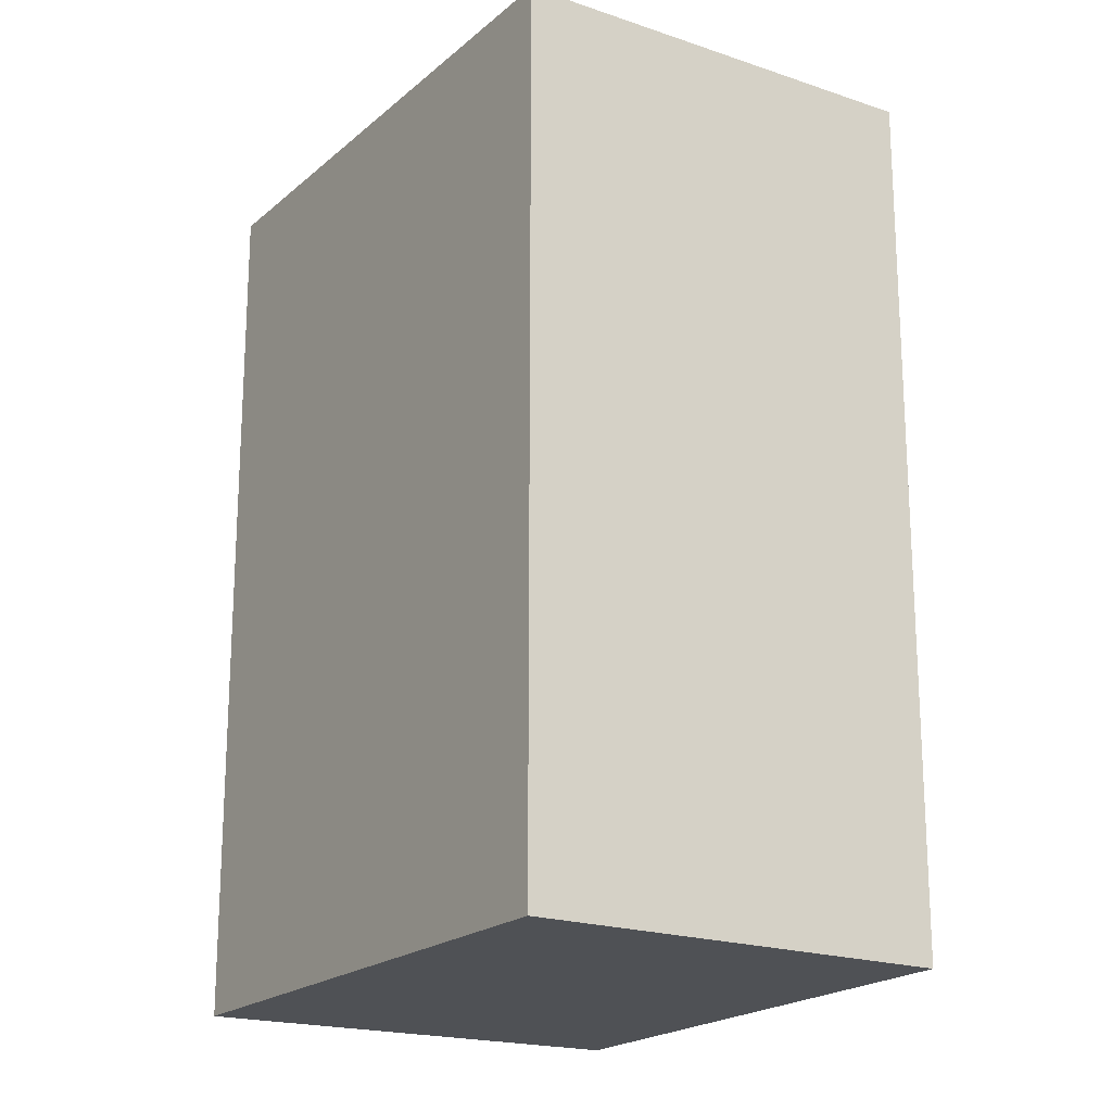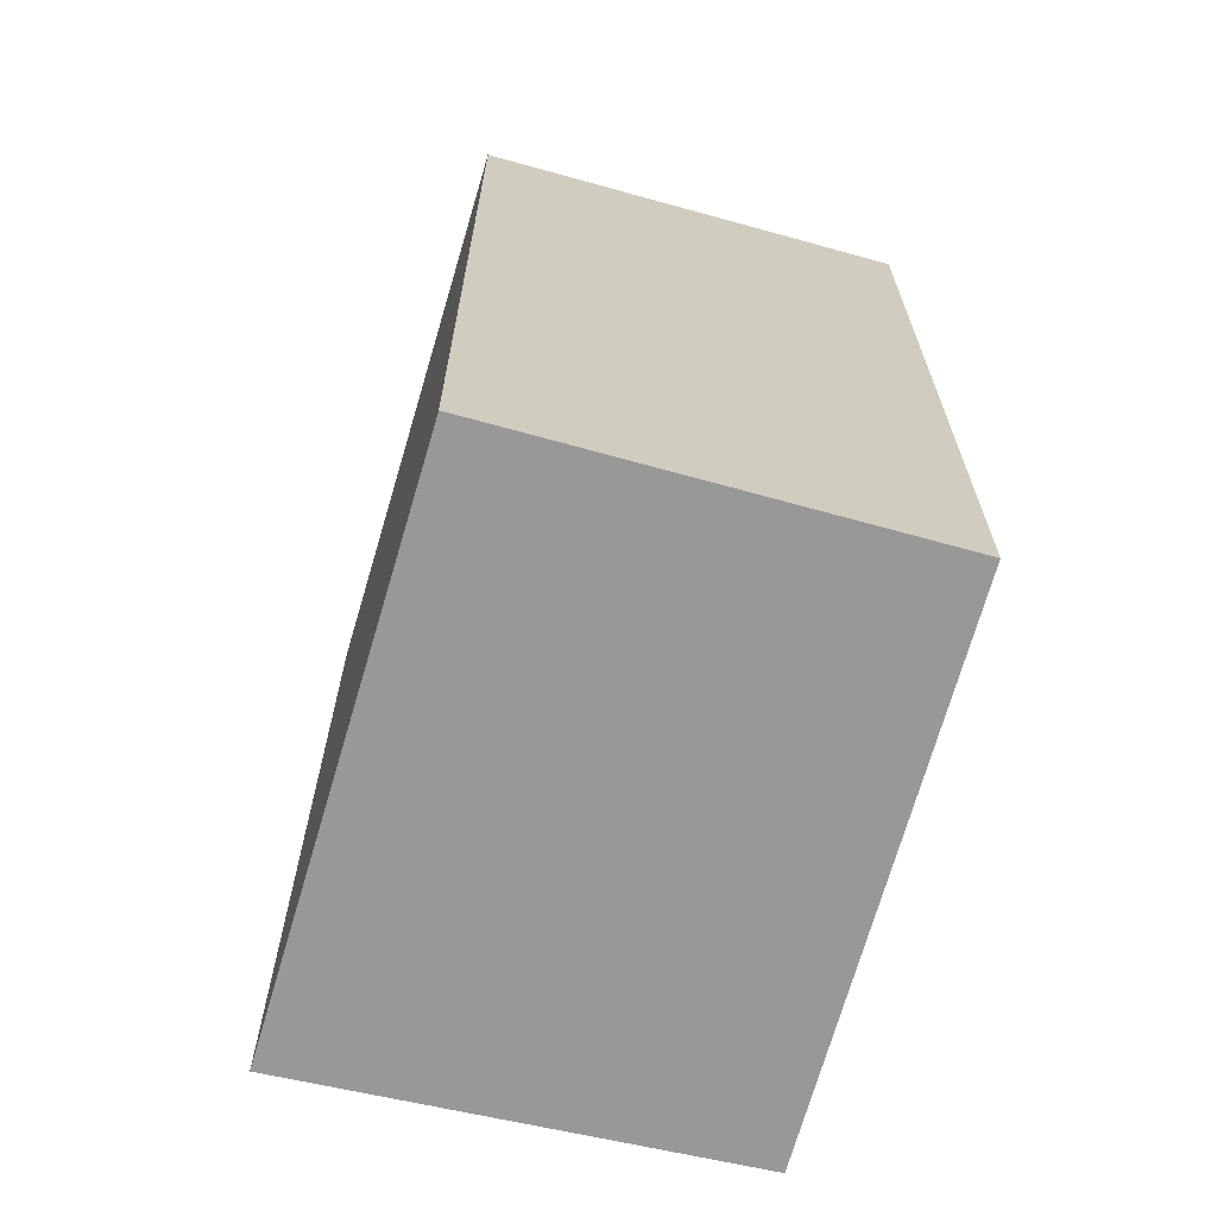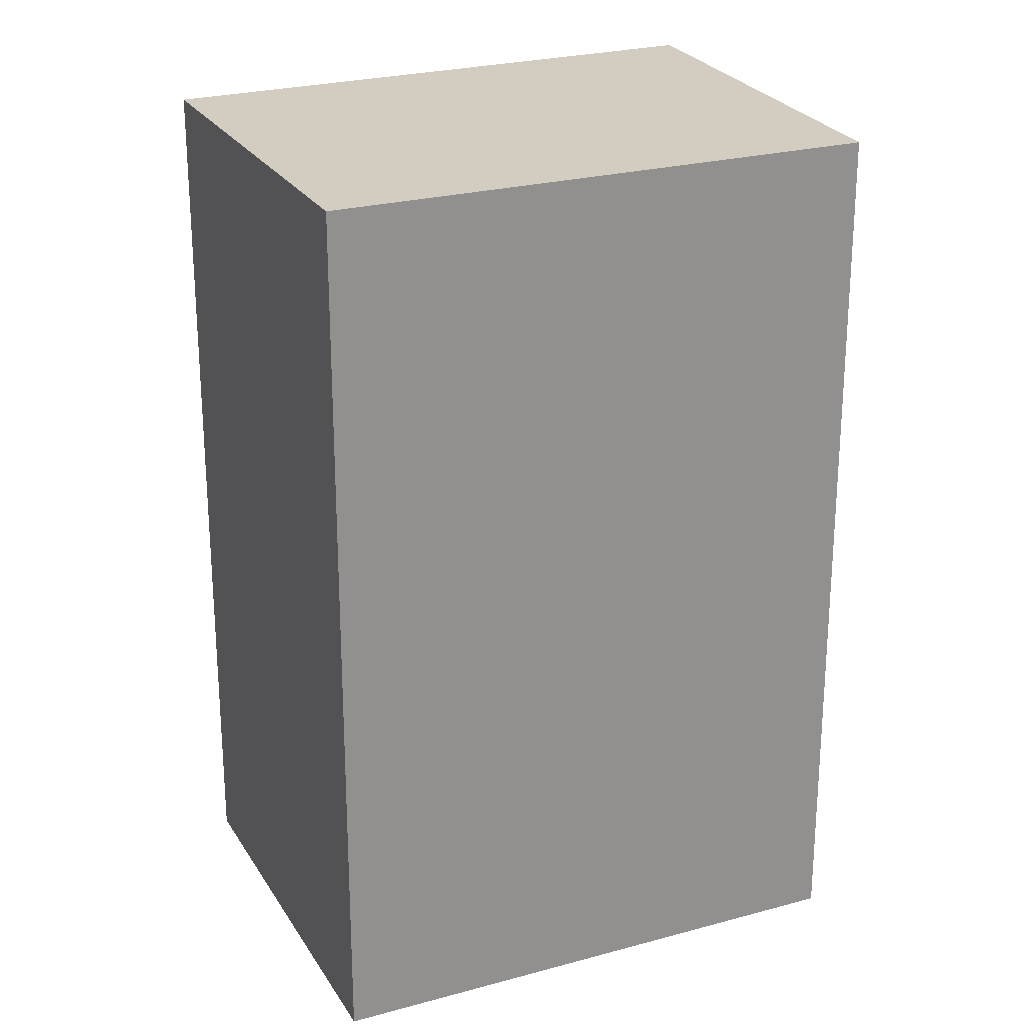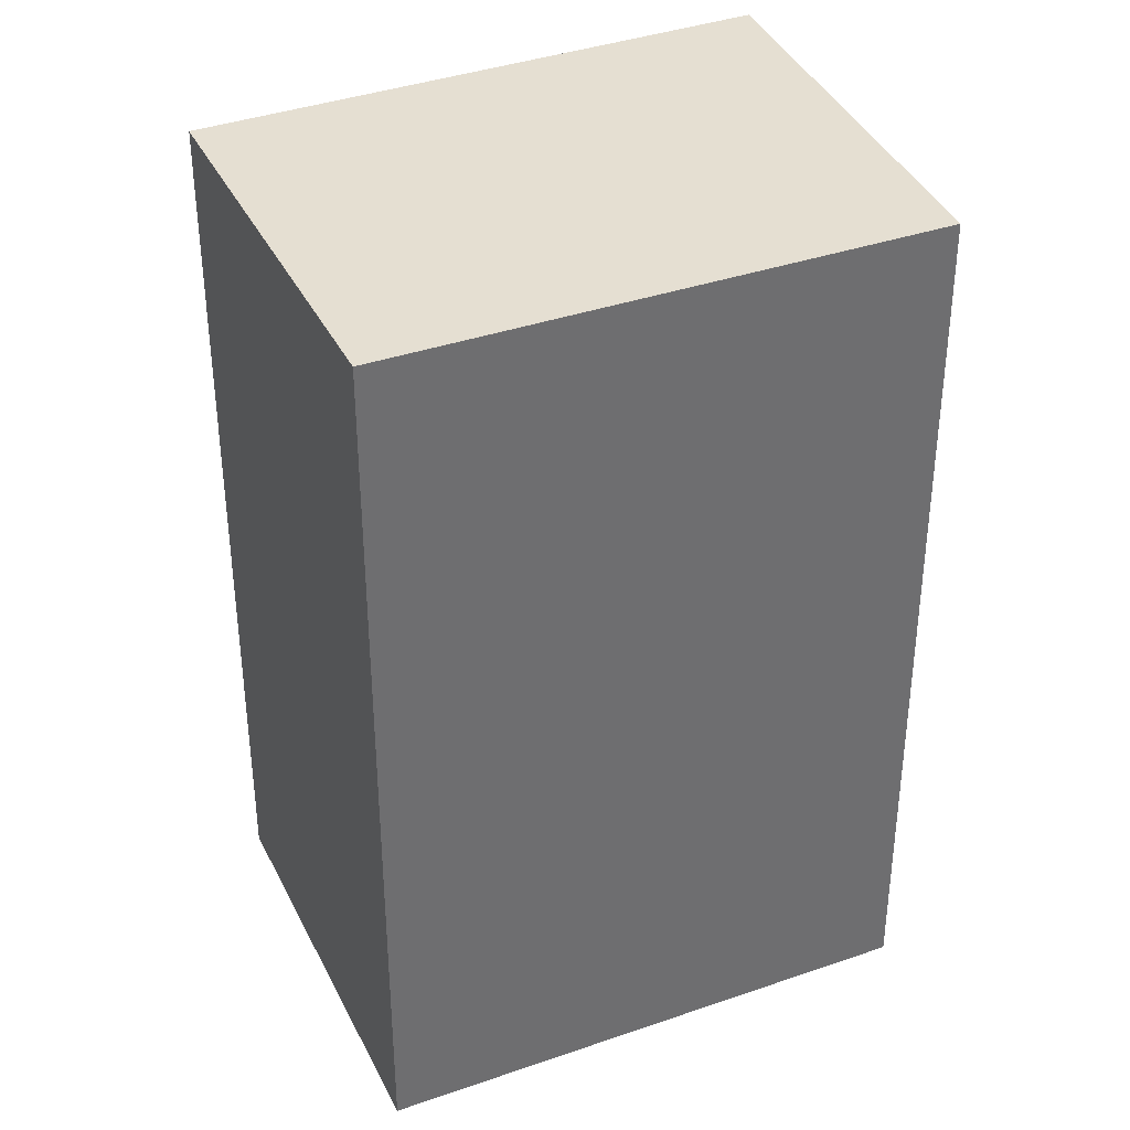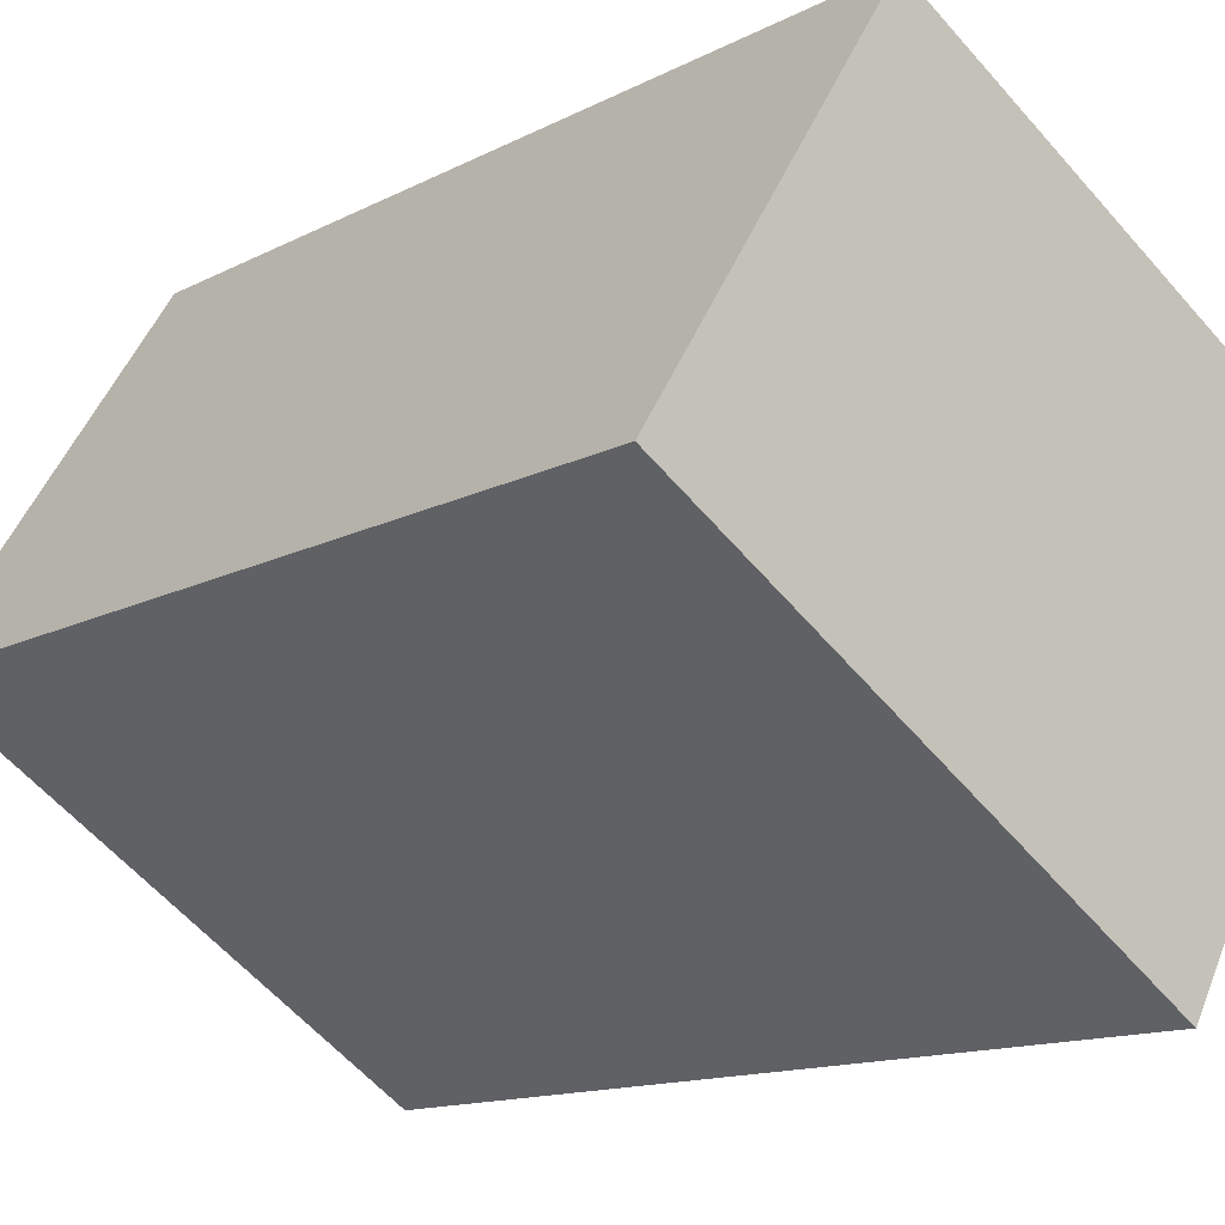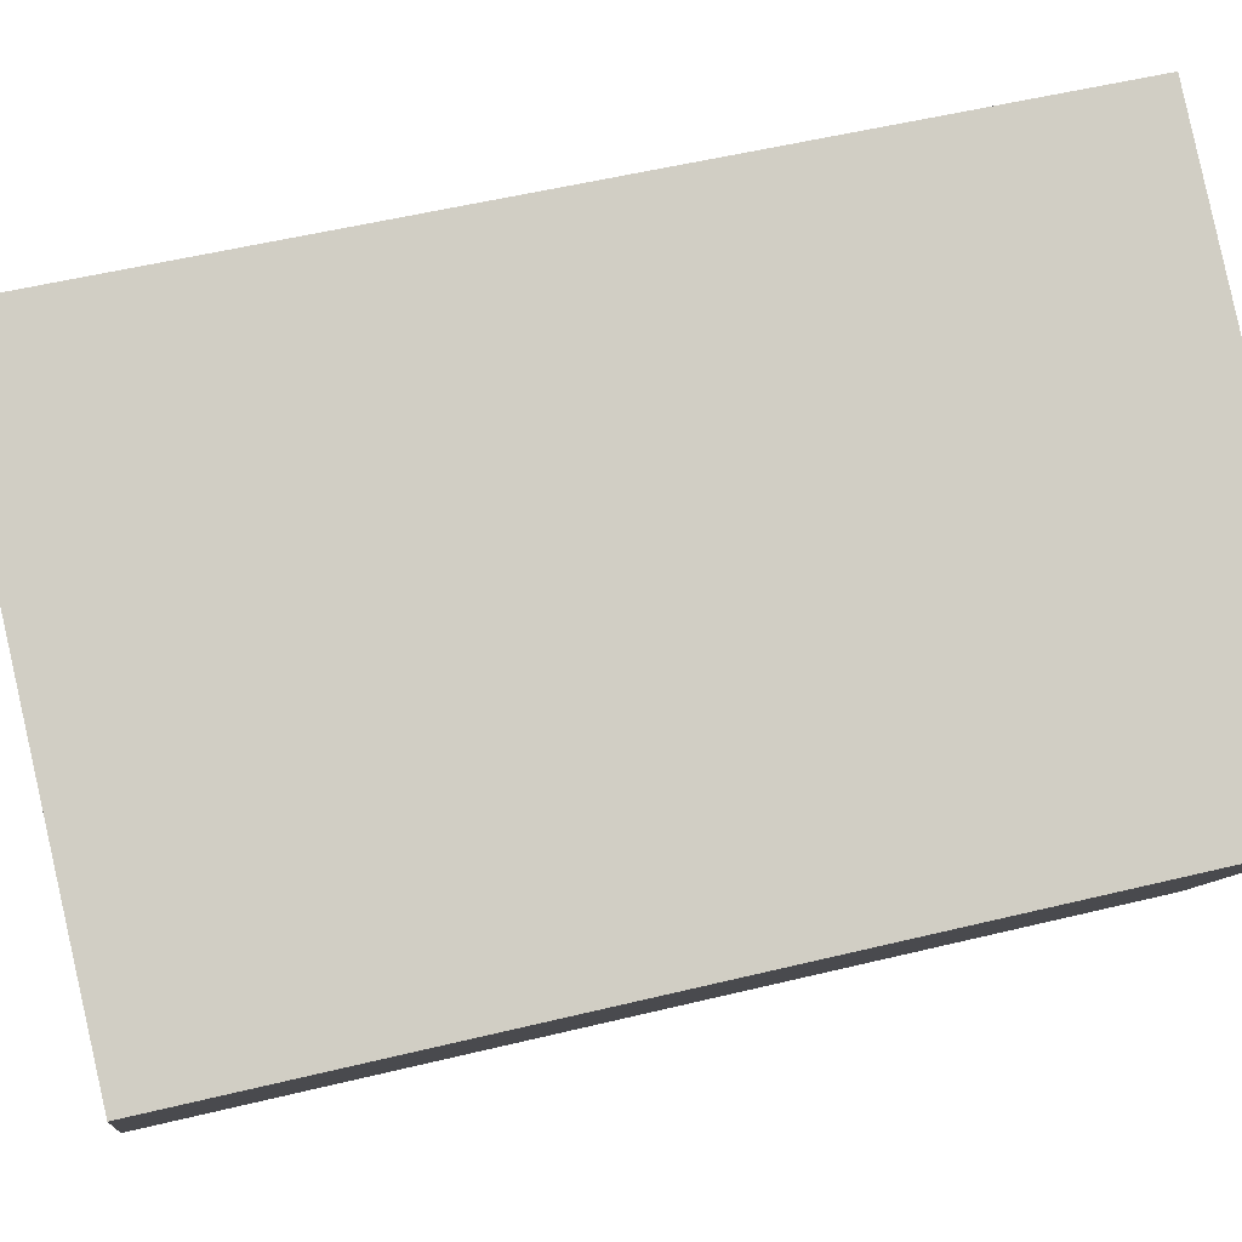
<metadata>
{"format":"obj","ext":"obj","renderer":"f3d","projection":"perspective","resolution":1024,"background":"white","views":[{"elev":-20.0,"azim":-90.4,"up":"+Y"},{"elev":-68.6,"azim":-73.5,"up":"+Y"},{"elev":24.5,"azim":7.7,"up":"+Y"},{"elev":37.3,"azim":8.0,"up":"+Y"},{"elev":-13.0,"azim":-39.8,"up":"+Z"},{"elev":52.3,"azim":75.2,"up":"+Z"}]}
</metadata>
<code>
v  0 4.064 2.488e-16
v  3.225 4.064 0.332
v  2.237 4.064 -1.452
v  1.054 4.064 1.688
v  2.237 8.891e-17 -1.452
v  0 0 0
v  1.054 -1.034e-16 1.688
v  3.225 -2.033e-17 0.332
g defaultobject
f 1 2 3
f 2 1 4
f 5 1 3
f 1 5 6
f 6 4 1
f 4 6 7
f 7 2 4
f 2 7 8
f 8 3 2
f 3 8 5
f 8 6 5
f 6 8 7

</code>
